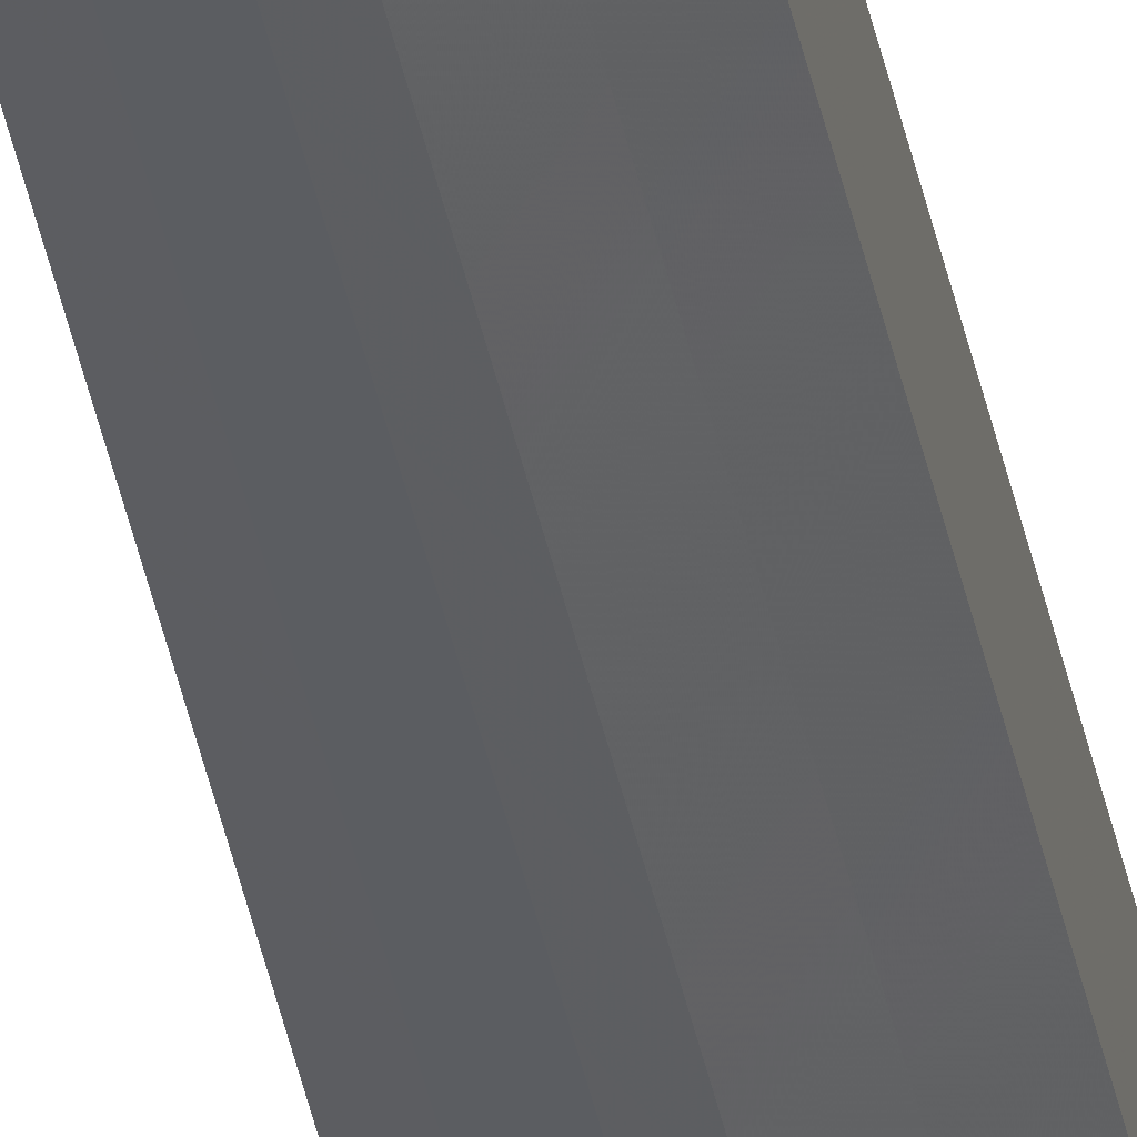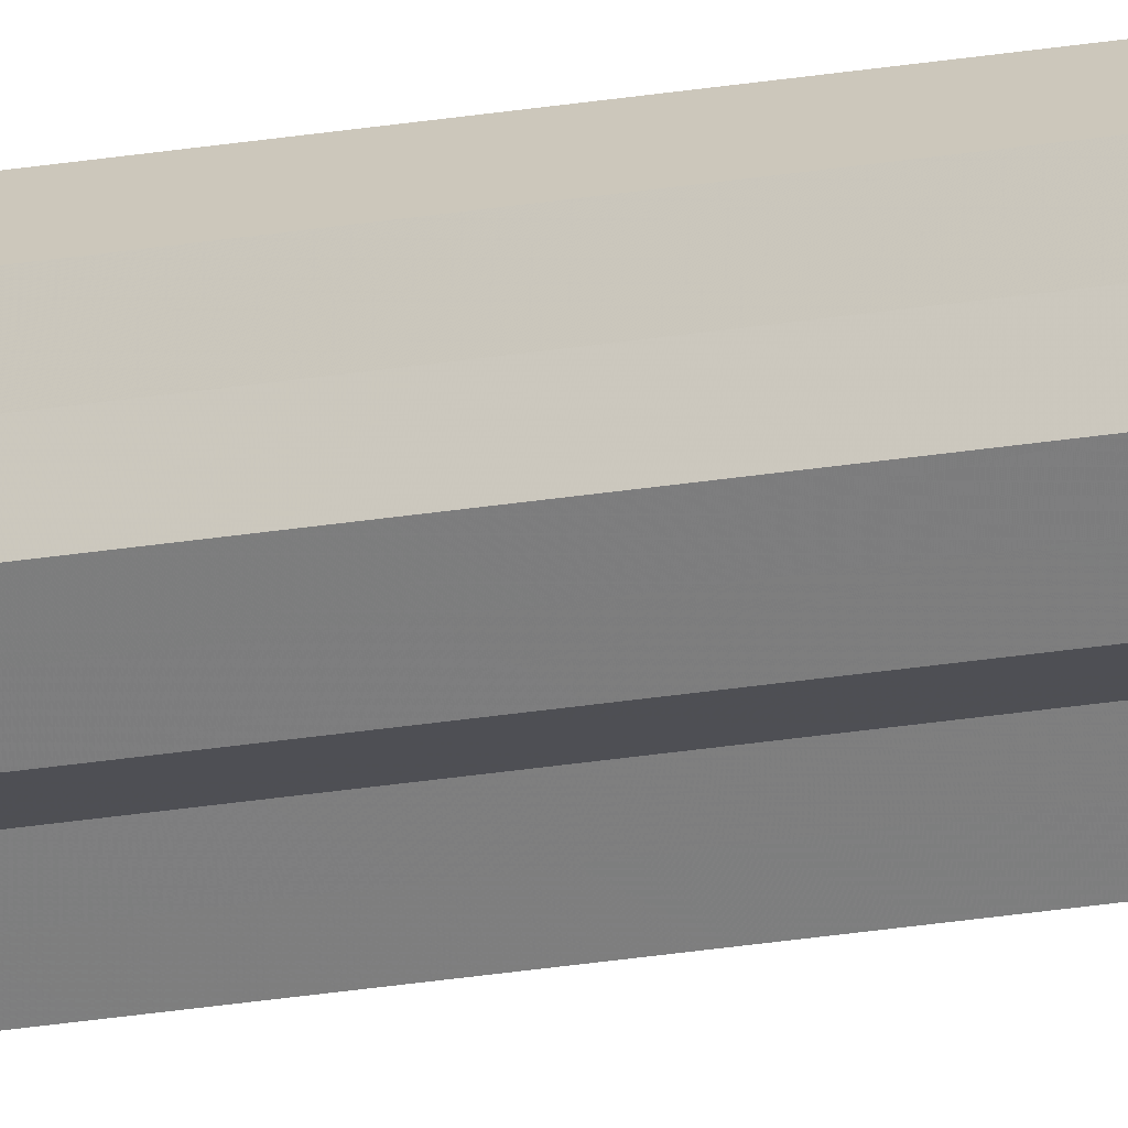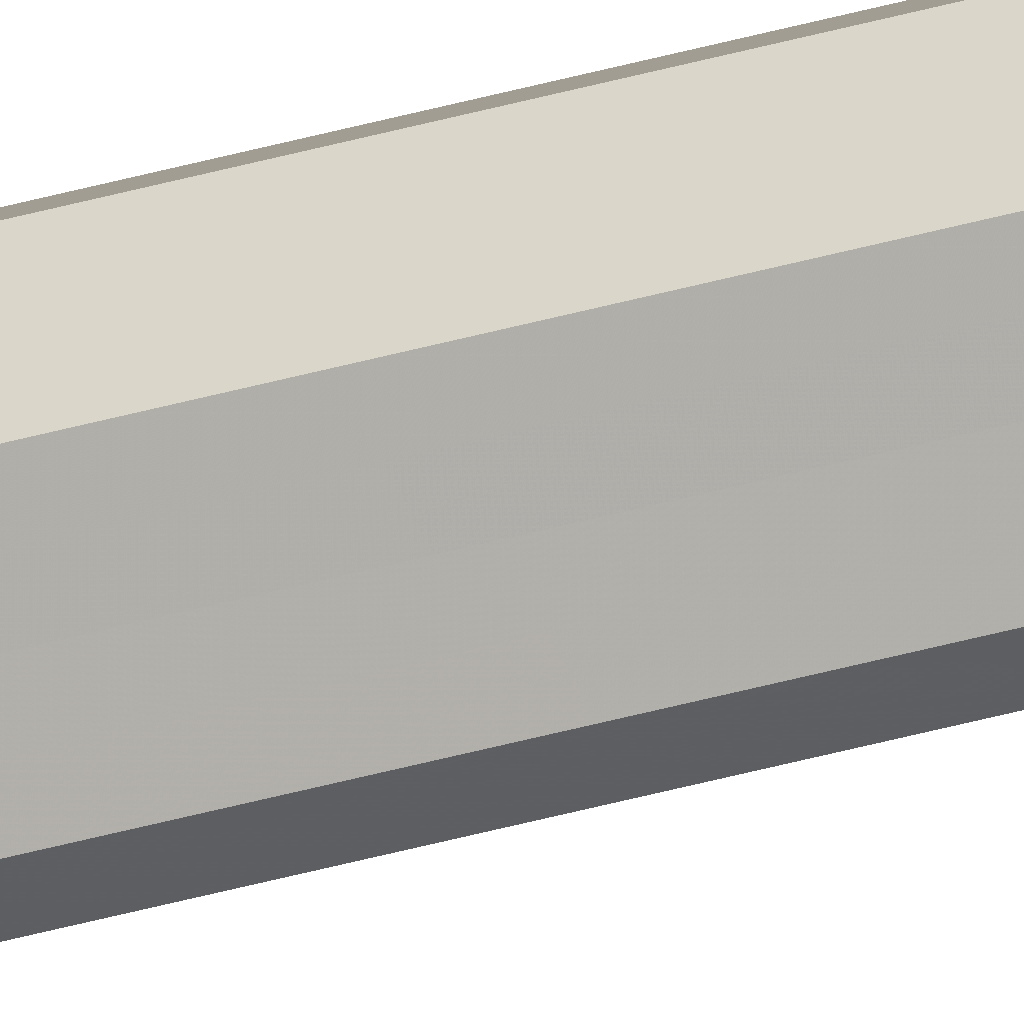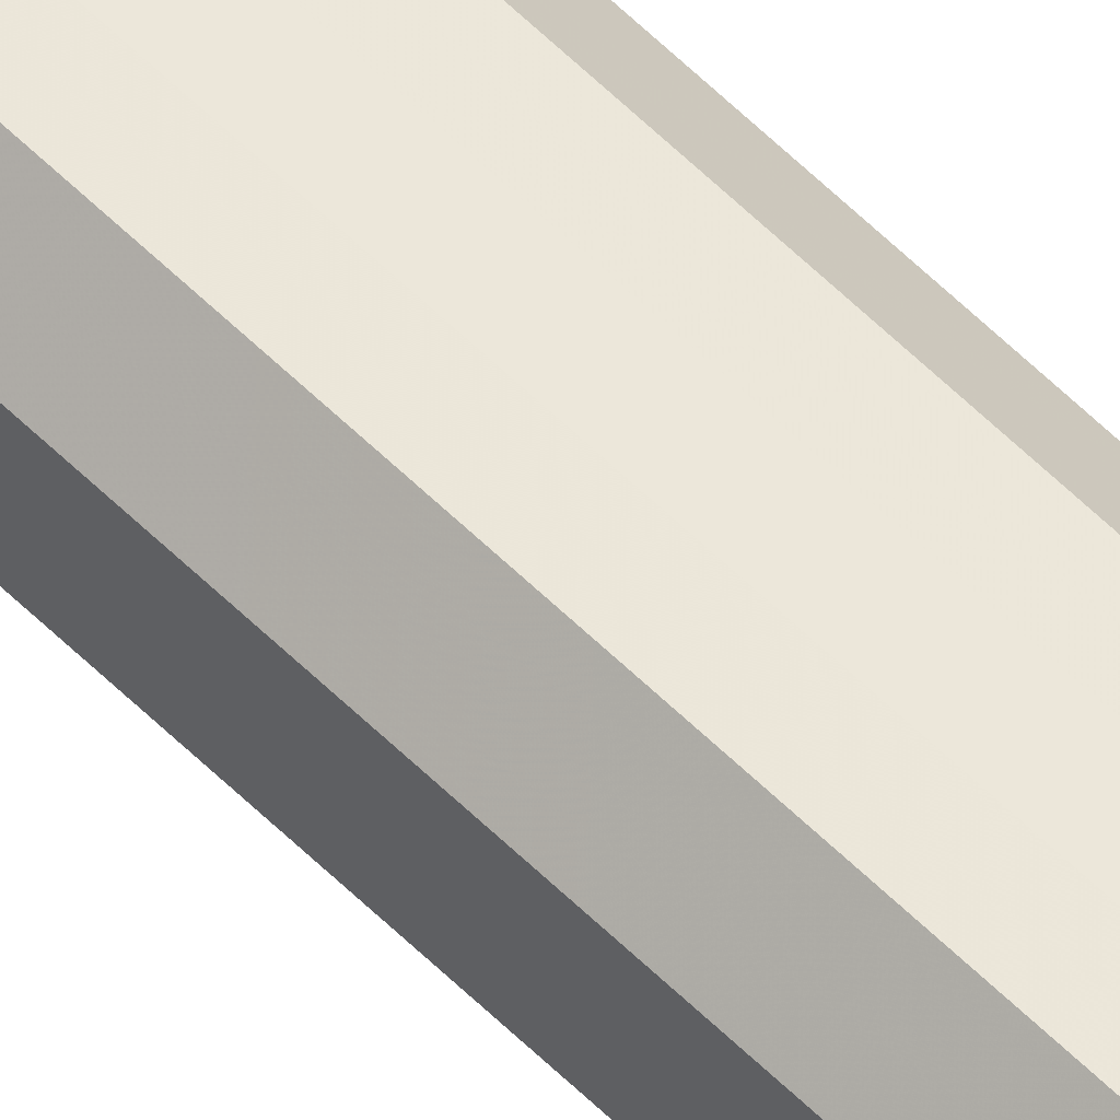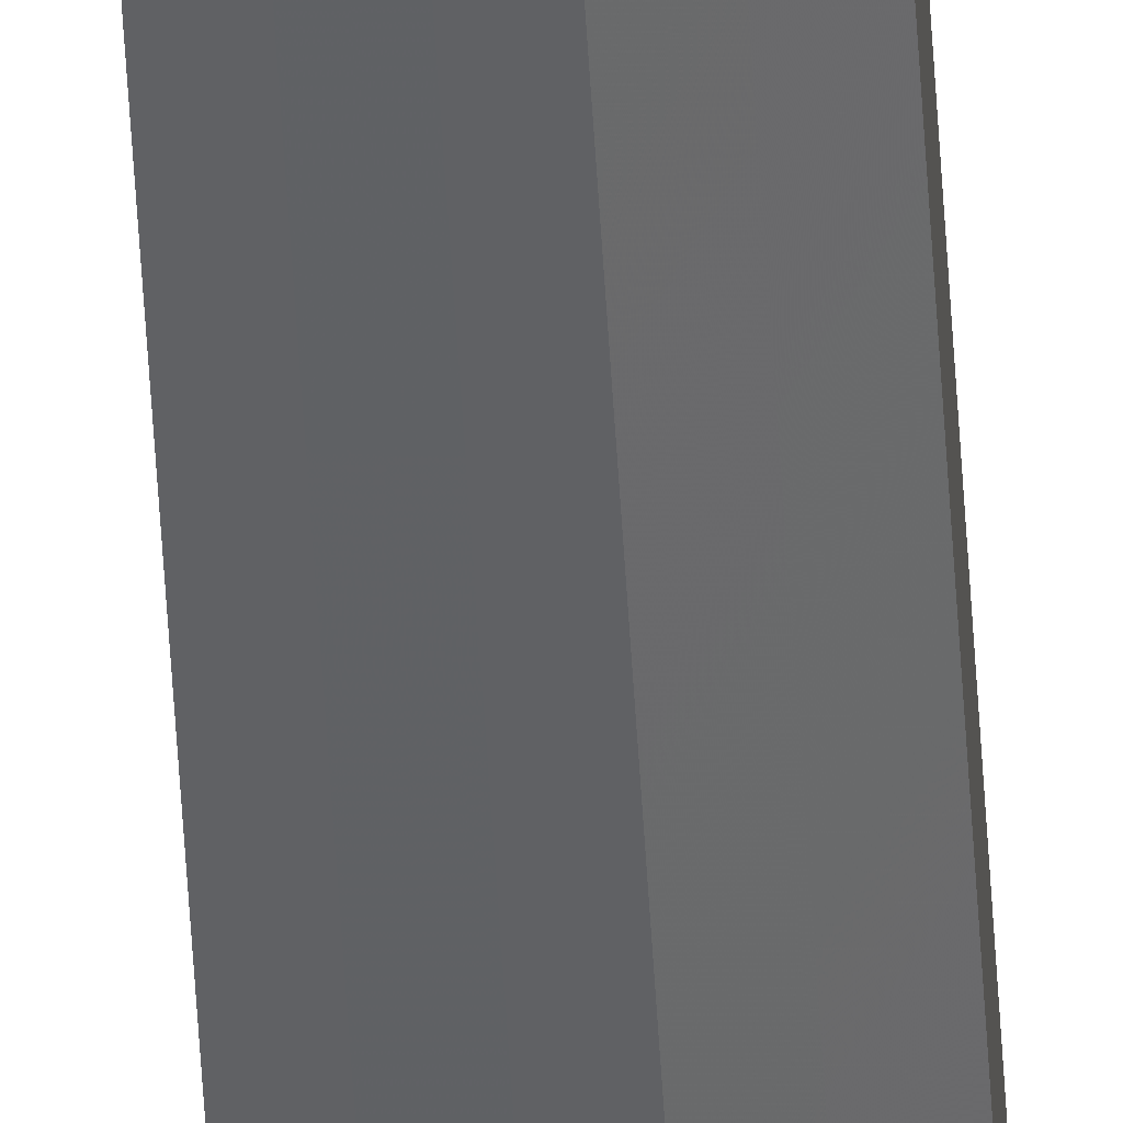
<metadata>
{"format":"obj","ext":"obj","renderer":"f3d","projection":"perspective","resolution":1024,"background":"white","views":[{"elev":-35.9,"azim":-169.9,"up":"+Y"},{"elev":-18.8,"azim":109.7,"up":"+Y"},{"elev":-39.4,"azim":-70.3,"up":"+Y"},{"elev":54.2,"azim":137.0,"up":"+Y"},{"elev":-46.6,"azim":-177.0,"up":"+Y"}]}
</metadata>
<code>
o 7307
v 2231 1889 13.81
v 2231 1889 13.81
v 2231 1889 18.11
v 2231 1889 13.81
v 2231 1889 18.11
v 2231 1889 13.81
v 2231 1889 18.11
v 2231 1889 13.81
v 2231 1889 18.11
v 2231 1889 13.81
v 2231 1889 18.11
v 2231 1889 13.81
v 2231 1889 18.11
v 2231 1889 13.81
v 2231 1889 18.11
v 2231 1889 13.81
v 2231 1889 18.11
v 2231 1889 13.81
v 2231 1889 18.11
v 2231 1889 13.81
v 2231 1889 18.11
v 2231 1889 13.81
v 2231 1889 18.11
v 2231 1889 13.81
v 2231 1889 18.11
v 2231 1889 13.81
v 2231 1889 18.11
v 2231 1889 13.81
v 2231 1889 18.11
v 2231 1889 13.81
v 2231 1889 18.11
v 2231 1889 13.81
v 2231 1889 18.11
v 2231 1889 13.81
v 2231 1889 18.11
v 2231 1889 13.81
v 2231 1889 18.11
v 2231 1889 13.81
v 2231 1889 18.11
v 2231 1889 13.81
v 2231 1889 18.11
v 2231 1889 13.81
v 2231 1889 18.11
v 2231 1889 13.81
v 2231 1889 18.11
v 2231 1889 13.81
v 2231 1889 18.11
v 2231 1889 13.81
v 2231 1889 18.11
v 2231 1889 13.81
v 2231 1889 18.11
v 2231 1889 13.81
v 2231 1889 18.11
v 2231 1889 13.81
v 2231 1889 18.11
v 2231 1889 13.81
v 2231 1889 18.11
v 2231 1889 13.81
v 2231 1889 13.81
v 2231 1889 13.81
v 2231 1889 13.81
v 2231 1889 13.81
v 2231 1889 13.81
v 2231 1889 13.81
v 2231 1889 13.81
v 2231 1889 13.81
v 2231 1889 13.81
v 2231 1889 13.81
v 2231 1889 13.81
v 2231 1889 13.81
v 2231 1889 13.81
v 2231 1889 18.11
v 2231 1889 18.11
v 2231 1889 18.11
v 2231 1889 18.11
v 2231 1889 18.11
v 2231 1889 18.11
v 2231 1889 18.11
v 2231 1889 18.11
v 2231 1889 18.11
v 2231 1889 18.11
v 2231 1889 18.11
v 2231 1889 18.11
v 2231 1889 18.11
v 2231 1889 18.11
v 2231 1889 18.11
f 1 2 3
f 2 4 5
f 6 1 7
f 4 8 9
f 10 6 11
f 8 12 13
f 14 10 15
f 12 16 17
f 16 18 19
f 20 14 21
f 22 20 23
f 24 22 25
f 26 24 27
f 28 26 29
f 29 30 31
f 31 32 33
f 33 34 35
f 35 36 37
f 37 38 39
f 39 40 41
f 41 42 43
f 43 44 45
f 45 46 47
f 47 48 49
f 49 50 51
f 51 52 53
f 53 54 55
f 55 56 57
f 58 56 59
f 58 60 56
f 58 59 61
f 58 62 60
f 58 61 63
f 58 64 62
f 58 63 65
f 58 66 64
f 58 65 67
f 58 68 66
f 58 67 69
f 58 70 68
f 58 69 71
f 58 71 70
f 72 73 74
f 72 75 73
f 72 74 76
f 72 77 75
f 72 76 78
f 72 79 77
f 72 78 80
f 72 81 79
f 72 80 82
f 72 83 81
f 72 82 84
f 72 85 83
f 72 84 86
f 72 86 85

</code>
